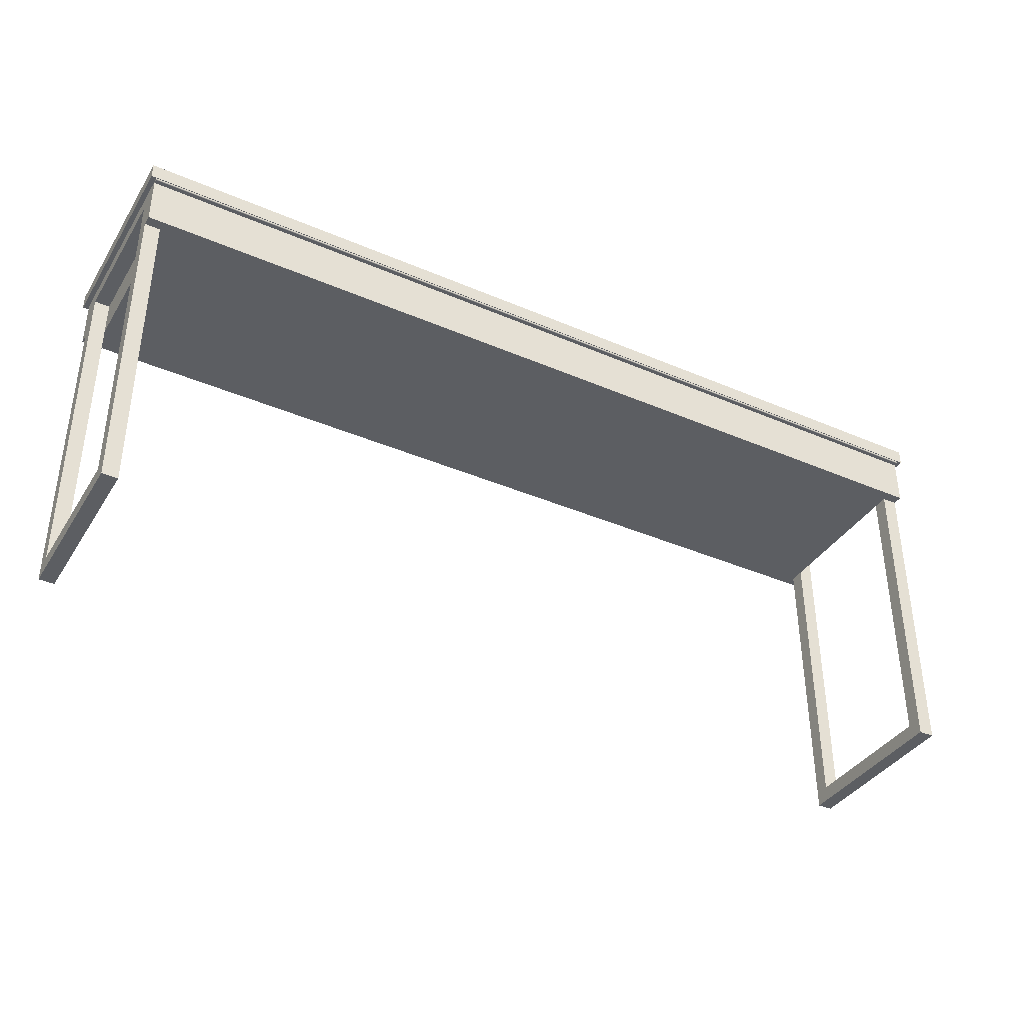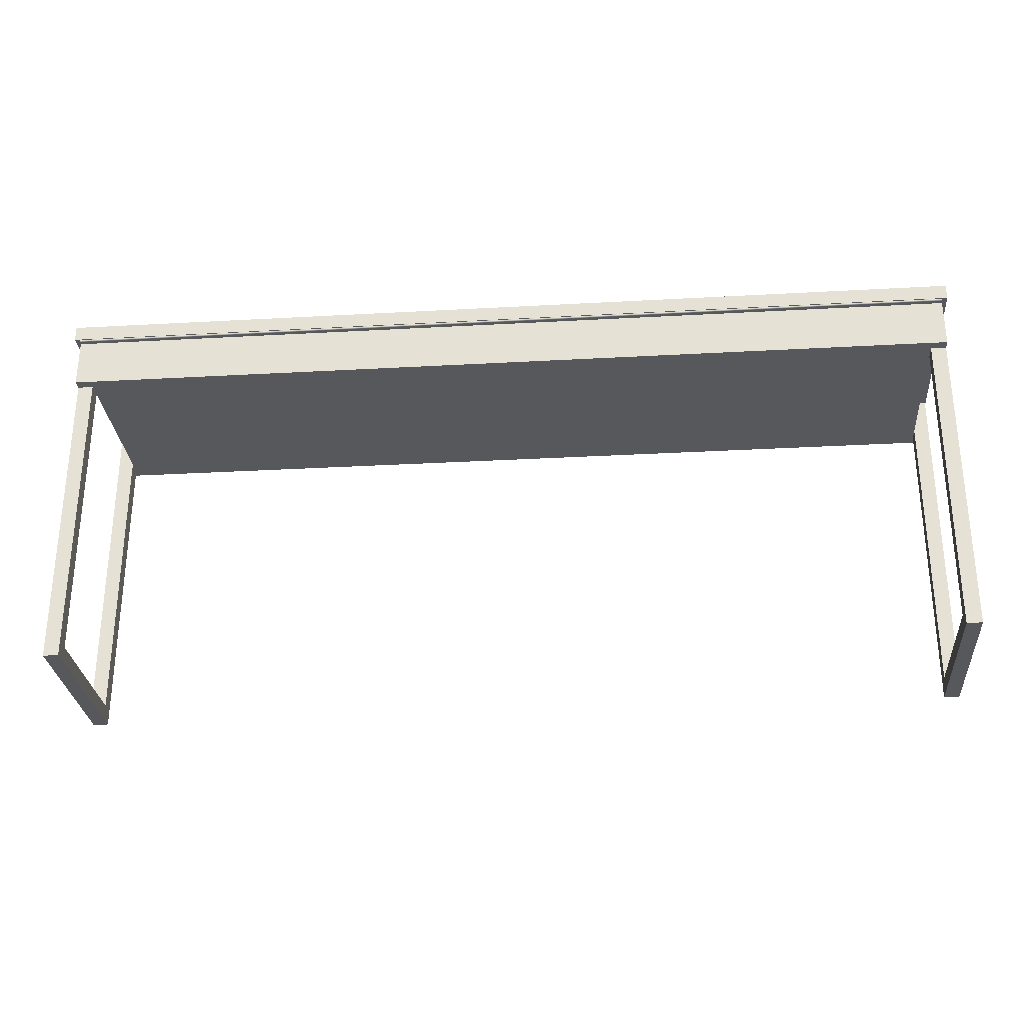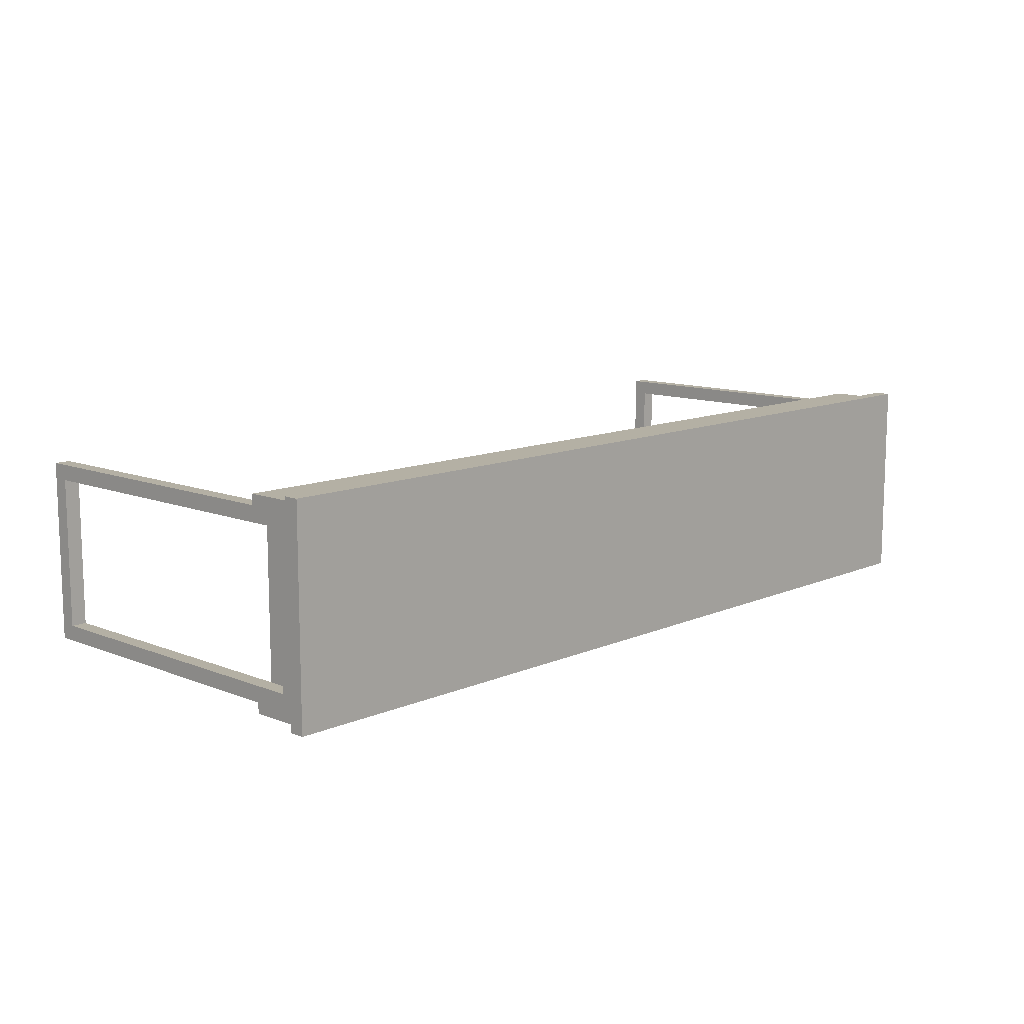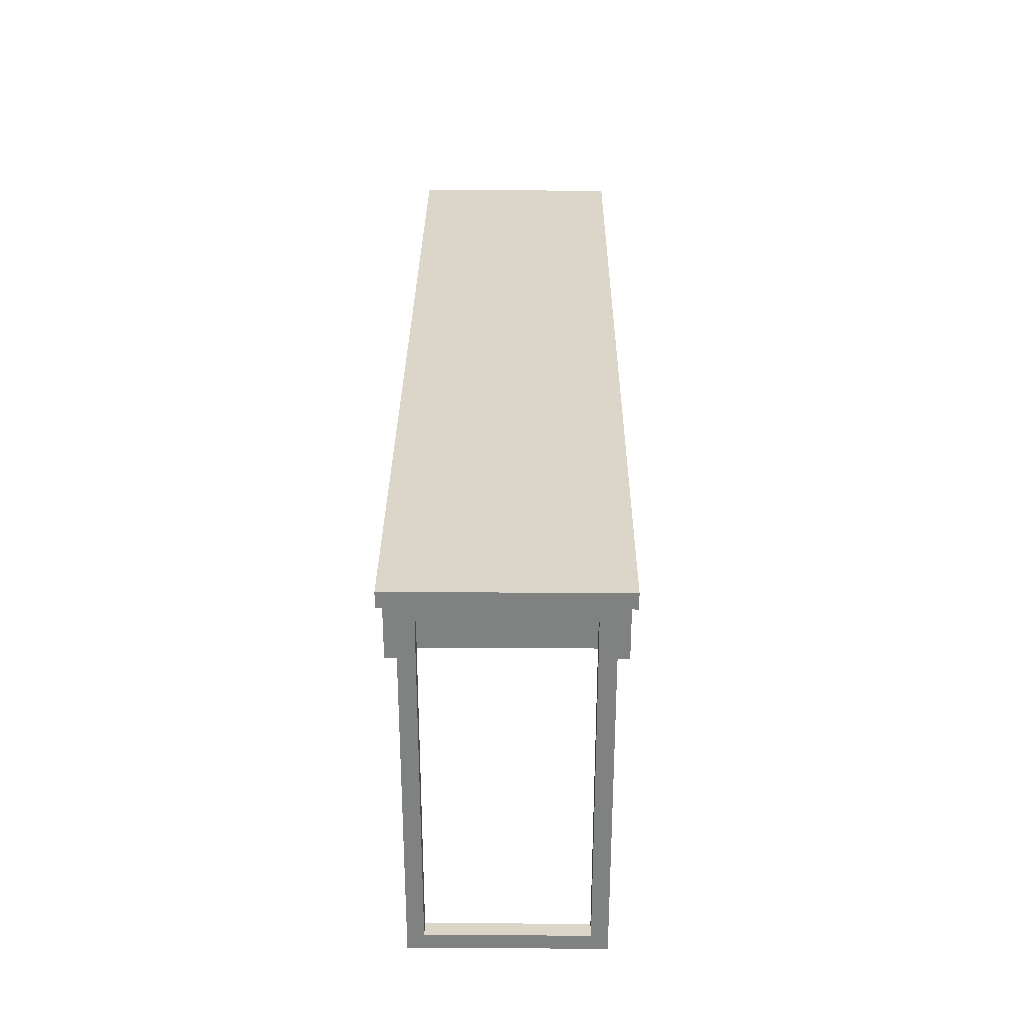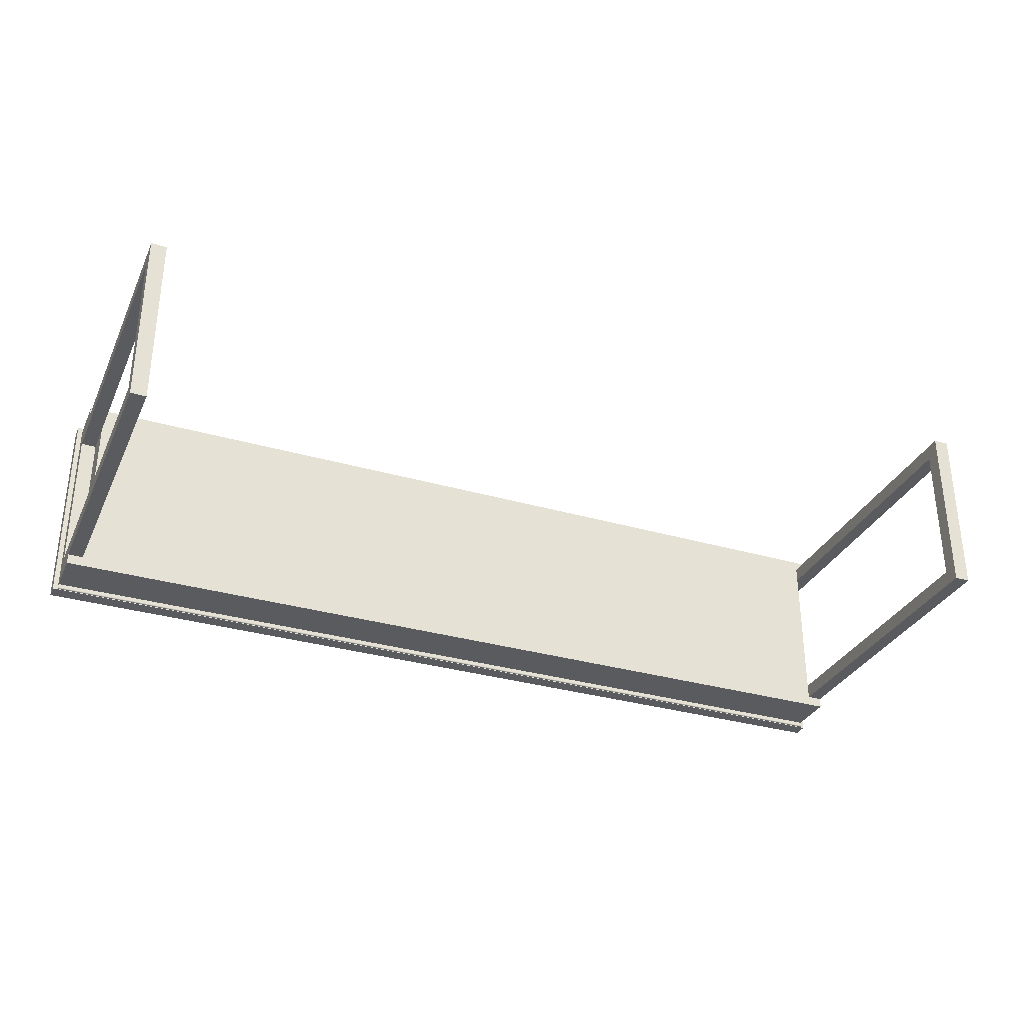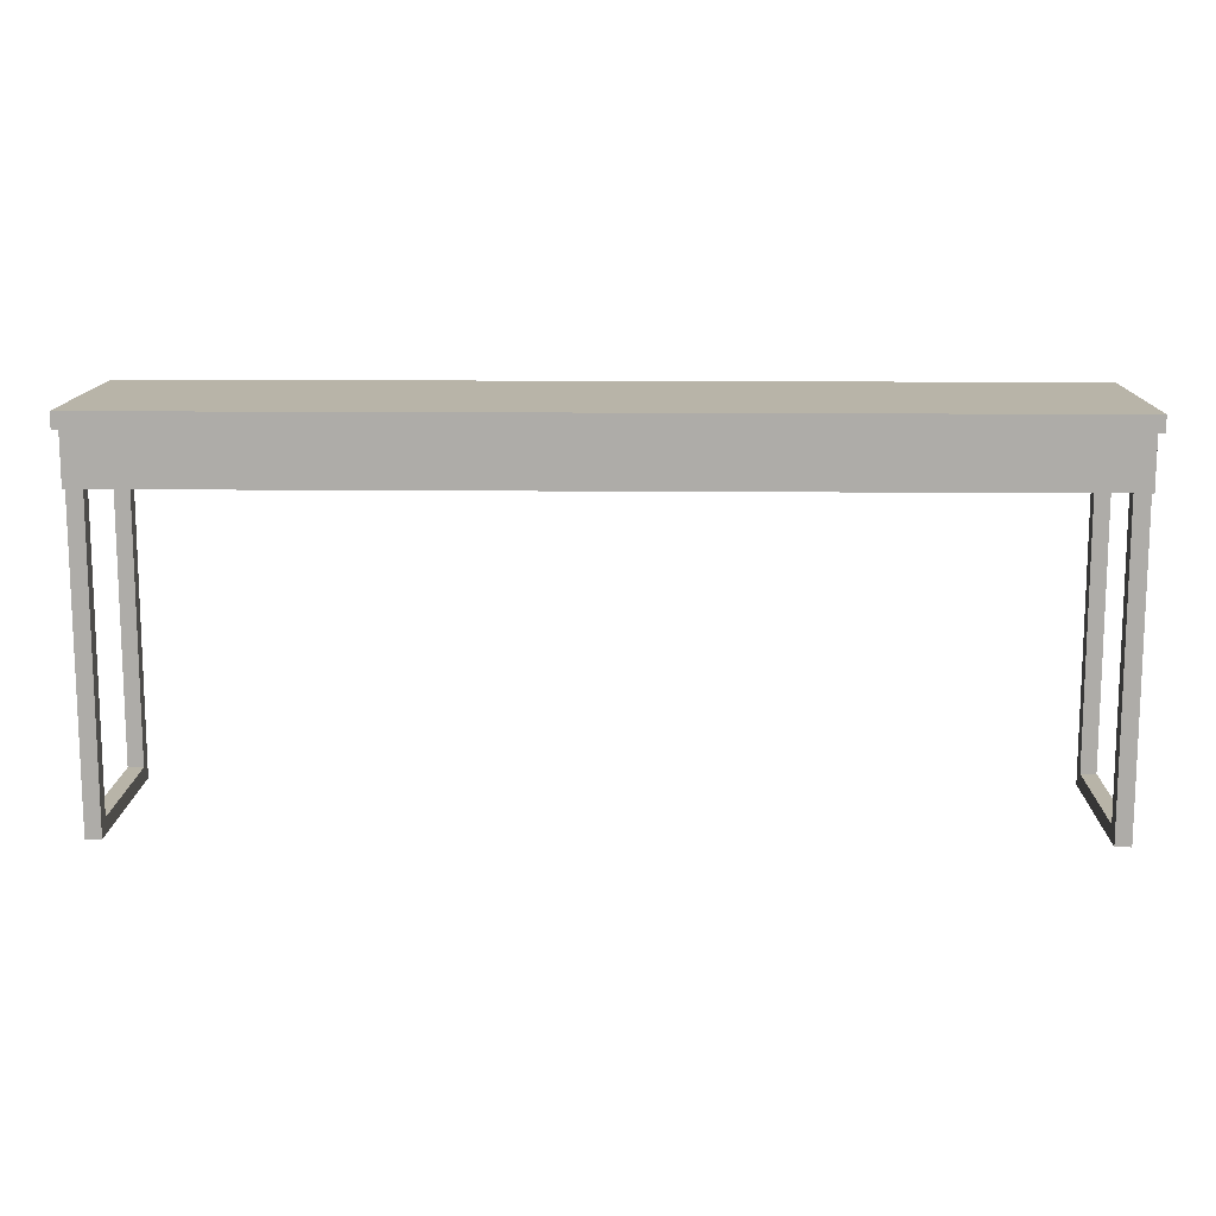
<metadata>
{"format":"obj","ext":"obj","renderer":"f3d","projection":"perspective","resolution":1024,"background":"white","views":[{"elev":-38.0,"azim":151.3,"up":"+Y"},{"elev":-28.8,"azim":-175.2,"up":"+Y"},{"elev":11.4,"azim":133.7,"up":"+Z"},{"elev":29.7,"azim":-89.5,"up":"+Y"},{"elev":-32.2,"azim":-22.2,"up":"+Z"},{"elev":13.0,"azim":1.3,"up":"+Y"}]}
</metadata>
<code>
v 0.4324 0.06175 -0.04153
v 0.4475 0.06175 0.1344
v 0.4475 0.06175 -0.04153
v 0.4324 0.06175 0.1344
v 0.4475 0.04666 -0.02645
v 0.4475 -0.2952 -0.04153
v 0.4324 0.04666 -0.02645
v 0.4324 -0.2952 0.1344
v 0.4475 0.04666 0.1194
v 0.4324 -0.2952 -0.04153
v 0.4324 -0.2801 -0.02645
v 0.4324 0.04666 0.1194
v 0.4475 -0.2952 0.1344
v 0.4475 -0.2801 -0.02645
v 0.4475 -0.2801 0.1194
v 0.4324 -0.2801 0.1194
v -0.4324 0.04666 -0.02645
v -0.4475 -0.2801 -0.02645
v -0.4324 -0.2801 -0.02645
v -0.4475 0.04666 -0.02645
v -0.4324 -0.2801 0.1194
v -0.4324 -0.2952 -0.04153
v -0.4475 0.04666 0.1194
v -0.4475 0.06175 -0.04153
v -0.4475 -0.2801 0.1194
v -0.4324 -0.2952 0.1344
v -0.4324 0.06175 -0.04153
v -0.4324 0.04666 0.1194
v -0.4475 0.06175 0.1344
v -0.4475 -0.2952 -0.04153
v -0.4475 -0.2952 0.1344
v -0.4324 0.06175 0.1344
v 0 0.05928 -0.05568
v 0.4475 0.0594 -0.05599
v 0.4475 0.05928 -0.05568
v 0 0.0594 -0.05599
v 0.4475 0.06158 -0.05599
v 0 0.05924 -0.05536
v -0.4475 0.05928 -0.05568
v 0.4475 0.0596 -0.05625
v 0.4475 0.06171 -0.05568
v 0.4475 0.05924 -0.05536
v -0.4475 0.05924 -0.05536
v -0.4475 0.0594 -0.05599
v 0 0.0596 -0.05625
v 0.4475 0.06138 -0.05625
v 0 0.06158 -0.05599
v 0.4475 0.06175 -0.05536
v 0 0.05924 -0.05159
v -0.4475 0.05924 -0.05159
v -0.4475 0.06158 -0.05599
v -0.4475 0.06171 -0.05568
v 0 0.05986 -0.05645
v 0.4475 0.05986 -0.05645
v 0 0.06138 -0.05625
v 0 0.06171 -0.05568
v 0.4475 0.06175 -0.05159
v 0.4475 0.05924 -0.05159
v -0.4475 0.06175 -0.05536
v -0.4475 0.06138 -0.05625
v -0.4475 0.0596 -0.05625
v 0.4475 0.06112 -0.05645
v 0 0.06112 -0.05645
v 0 0.06175 -0.05536
v -0.4475 0.06175 -0.05159
v 0 0.06017 -0.05657
v -0.4475 0.05986 -0.05645
v 0.4475 0.06017 -0.05657
v -0.4475 0.05924 -0.04153
v -0.4475 0.06112 -0.05645
v -0.4475 0.06017 -0.05657
v 0.4475 0.06082 -0.05657
v 0.4475 0.05924 -0.04153
v 0 0.06049 -0.05661
v -0.4475 0.06082 -0.05657
v 0.4475 0.06049 -0.05661
v 0 0.06082 -0.05657
v -0.4475 0.06049 -0.05661
v 0.4324 0.05924 -0.04153
v 0.4324 0.01147 -0.04153
v -0.4475 0.06175 0.1445
v 0.4324 0.01147 0.1344
v -0.4324 0.05924 -0.04153
v -0.4525 0.06175 -0.05661
v 0.4525 0.06175 -0.05661
v 0.4475 0.01147 0.1344
v -0.4324 0.01147 0.1344
v 0.4475 0.01147 -0.04153
v 0.4475 0.06175 0.1445
v -0.4475 0.01147 0.1445
v 0 0.01147 -0.04153
v 0.4475 0.01147 -0.05159
v -0.4324 0.01147 -0.04153
v -0.4525 0.07683 -0.05661
v -0.4525 0.06175 0.1495
v 0.4525 0.06175 0.1495
v 0.4475 0.01147 0.1445
v 0 0.01147 -0.05159
v -0.4475 0.01147 0.1344
v -0.4475 0.01147 -0.04153
v 0.4525 0.07683 -0.05661
v 0.4525 0.07683 0.1495
v -0.4475 0.01147 -0.05159
v -0.4525 0.07683 0.1495
g mesh1_mesh1-geometry
f 1 2 3
f 2 1 4
f 3 2 1
f 4 1 2
f 5 3 2
f 2 3 5
f 6 1 3
f 3 1 6
f 1 7 4
f 4 7 1
f 8 2 4
f 4 2 8
f 3 5 6
f 6 5 3
f 5 2 9
f 9 2 5
f 1 6 10
f 10 6 1
f 7 1 11
f 11 1 7
f 4 7 12
f 12 7 4
f 2 8 13
f 13 8 2
f 4 12 8
f 8 12 4
f 14 6 5
f 5 6 14
f 9 2 15
f 15 2 9
f 12 5 9
f 9 5 12
f 6 8 10
f 10 8 6
f 10 11 1
f 1 11 10
f 11 5 7
f 7 5 11
f 5 12 7
f 7 12 5
f 8 6 13
f 13 6 8
f 13 15 2
f 2 15 13
f 16 8 12
f 12 8 16
f 6 14 13
f 13 14 6
f 5 11 14
f 14 11 5
f 15 12 9
f 9 12 15
f 11 10 8
f 8 10 11
f 13 14 15
f 15 14 13
f 11 8 16
f 16 8 11
f 12 15 16
f 16 15 12
f 11 15 14
f 14 15 11
f 15 11 16
f 16 11 15
g mesh2_mesh2-geometry
f 17 18 19
f 18 17 20
f 19 18 17
f 20 17 18
f 18 21 19
f 19 21 18
f 19 22 17
f 17 22 19
f 17 23 20
f 20 23 17
f 20 24 18
f 18 24 20
f 21 18 25
f 25 18 21
f 26 19 21
f 21 19 26
f 22 19 26
f 26 19 22
f 27 17 22
f 22 17 27
f 23 17 28
f 28 17 23
f 29 20 23
f 23 20 29
f 24 20 29
f 29 20 24
f 30 18 24
f 24 18 30
f 18 31 25
f 25 31 18
f 23 21 25
f 25 21 23
f 26 21 32
f 32 21 26
f 31 22 26
f 26 22 31
f 17 27 32
f 32 27 17
f 22 24 27
f 27 24 22
f 17 32 28
f 28 32 17
f 21 23 28
f 28 23 21
f 29 23 31
f 31 23 29
f 32 24 29
f 29 24 32
f 18 30 31
f 31 30 18
f 24 22 30
f 30 22 24
f 25 31 23
f 23 31 25
f 28 32 21
f 21 32 28
f 32 31 26
f 26 31 32
f 22 31 30
f 30 31 22
f 24 32 27
f 27 32 24
f 31 32 29
f 29 32 31
g mesh3_mesh3-geometry
l 23 20
l 25 23
l 23 28
l 20 18
l 20 17
l 18 25
l 25 21
l 28 17
l 21 28
l 18 19
l 17 19
l 19 21
g mesh4_mesh4-geometry
l 11 16
l 7 11
l 11 14
l 16 12
l 16 15
l 12 7
l 7 5
l 14 15
l 5 14
l 12 9
l 15 9
l 9 5
g mesh5_mesh5-geometry
l 4 1
l 8 4
l 2 4
l 10 1
l 1 3
l 13 8
l 8 10
l 3 2
l 13 2
l 10 6
l 6 3
l 6 13
g mesh6_mesh6-geometry
l 31 29
l 30 31
l 31 26
l 32 29
l 24 29
l 30 24
l 22 30
l 26 32
l 26 22
l 32 27
l 24 27
l 22 27
g mesh7_mesh7-geometry
f 33 34 35
f 34 33 36
f 35 34 33
f 36 33 34
f 34 37 35
f 35 37 34
f 35 38 33
f 33 38 35
f 39 36 33
f 33 36 39
f 36 40 34
f 34 40 36
f 40 37 34
f 34 37 40
f 35 37 41
f 41 37 35
f 38 35 42
f 42 35 38
f 43 33 38
f 38 33 43
f 36 39 44
f 44 39 36
f 33 43 39
f 39 43 33
f 40 36 45
f 45 36 40
f 40 46 37
f 37 46 40
f 47 41 37
f 37 41 47
f 35 41 48
f 48 41 35
f 35 48 42
f 42 48 35
f 42 49 38
f 38 49 42
f 38 50 43
f 43 50 38
f 51 44 39
f 39 44 51
f 44 45 36
f 36 45 44
f 52 39 43
f 43 39 52
f 53 40 45
f 45 40 53
f 54 46 40
f 40 46 54
f 55 37 46
f 46 37 55
f 41 47 56
f 56 47 41
f 37 55 47
f 47 55 37
f 56 48 41
f 41 48 56
f 42 48 57
f 57 48 42
f 49 42 58
f 58 42 49
f 50 38 49
f 49 38 50
f 59 43 50
f 50 43 59
f 60 44 51
f 51 44 60
f 51 39 52
f 52 39 51
f 45 44 61
f 61 44 45
f 52 43 59
f 59 43 52
f 40 53 54
f 54 53 40
f 61 53 45
f 45 53 61
f 54 62 46
f 46 62 54
f 46 63 55
f 55 63 46
f 51 56 47
f 47 56 51
f 60 47 55
f 55 47 60
f 48 56 64
f 64 56 48
f 64 57 48
f 48 57 64
f 42 57 58
f 58 57 42
f 59 50 65
f 65 50 59
f 60 61 44
f 44 61 60
f 47 60 51
f 51 60 47
f 56 51 52
f 52 51 56
f 64 52 59
f 59 52 64
f 66 54 53
f 53 54 66
f 53 61 67
f 67 61 53
f 68 62 54
f 54 62 68
f 63 46 62
f 62 46 63
f 63 60 55
f 55 60 63
f 52 64 56
f 56 64 52
f 57 64 65
f 65 64 57
f 58 57 3
f 3 57 58
f 65 50 69
f 69 50 65
f 65 64 59
f 59 64 65
f 70 61 60
f 60 61 70
f 54 66 68
f 68 66 54
f 53 71 66
f 66 71 53
f 70 67 61
f 61 67 70
f 71 53 67
f 67 53 71
f 68 72 62
f 62 72 68
f 72 63 62
f 62 63 72
f 60 63 70
f 70 63 60
f 58 3 73
f 73 3 58
f 65 69 24
f 24 69 65
f 74 68 66
f 66 68 74
f 71 74 66
f 66 74 71
f 75 67 70
f 70 67 75
f 75 71 67
f 67 71 75
f 72 68 76
f 76 68 72
f 63 72 77
f 77 72 63
f 77 70 63
f 63 70 77
f 68 74 76
f 76 74 68
f 74 71 78
f 78 71 74
f 70 77 75
f 75 77 70
f 71 75 78
f 78 75 71
f 76 77 72
f 72 77 76
f 77 76 74
f 74 76 77
f 75 74 78
f 78 74 75
f 74 75 77
f 77 75 74
g mesh8_mesh8-geometry
l 52 51
l 59 52
l 51 60
l 59 65
l 60 70
l 70 75
l 75 78
l 78 71
l 71 67
l 67 61
l 61 44
l 44 39
l 39 43
l 50 43
g mesh9_mesh9-geometry
l 34 35
l 40 34
l 35 42
l 54 40
l 58 42
l 68 54
l 76 68
l 72 76
l 62 72
l 46 62
l 37 46
l 41 37
l 48 41
l 48 57
g mesh10_mesh10-geometry
l 38 49
l 38 33
l 33 36
l 36 45
l 45 53
l 53 66
l 66 74
l 74 77
l 77 63
l 63 55
l 55 47
l 47 56
l 56 64
g mesh11_mesh11-geometry
f 4 79 1
f 79 4 80
f 79 27 1
f 4 81 1
f 1 2 4
f 80 4 82
f 80 73 79
f 27 79 83
f 27 1 32
f 84 1 27
f 2 81 4
f 1 81 32
f 1 85 2
f 86 4 2
f 4 86 82
f 87 80 82
f 73 80 88
f 73 49 79
f 79 49 83
f 83 87 27
f 27 87 32
f 29 27 32
f 85 1 84
f 84 27 29
f 81 2 89
f 32 81 29
f 2 85 89
f 89 86 2
f 86 90 82
f 80 87 91
f 82 90 87
f 80 92 88
f 92 73 88
f 49 73 58
f 83 49 50
f 87 83 93
f 87 29 32
f 94 85 84
f 84 29 95
f 90 89 81
f 89 95 81
f 29 90 81
f 81 95 29
f 96 89 85
f 86 89 97
f 90 86 97
f 91 87 93
f 98 80 91
f 87 90 99
f 92 80 98
f 73 92 58
f 92 49 58
f 98 50 49
f 83 50 69
f 83 100 93
f 29 87 99
f 85 94 101
f 95 94 84
f 89 90 97
f 89 96 95
f 90 29 99
f 85 102 96
f 103 91 93
f 91 103 98
f 49 92 98
f 50 98 103
f 50 100 69
f 100 83 69
f 103 93 100
f 94 102 101
f 102 85 101
f 94 95 104
f 102 95 96
f 100 50 103
f 102 94 104
f 95 102 104
g mesh11_mesh11-geometry
f 1 79 4
f 80 4 79
f 1 27 79
f 1 81 4
f 4 2 1
f 82 4 80
f 79 73 80
f 83 79 27
f 32 1 27
f 27 1 84
f 4 81 2
f 32 81 1
f 2 85 1
f 2 4 86
f 82 86 4
f 82 80 87
f 88 80 73
f 79 49 73
f 83 49 79
f 27 87 83
f 32 87 27
f 32 27 29
f 84 1 85
f 29 27 84
f 89 2 81
f 29 81 32
f 89 85 2
f 2 86 89
f 82 90 86
f 91 87 80
f 87 90 82
f 88 92 80
f 88 73 92
f 58 73 49
f 50 49 83
f 93 83 87
f 32 29 87
f 84 85 94
f 95 29 84
f 81 89 90
f 81 95 89
f 81 90 29
f 29 95 81
f 85 89 96
f 97 89 86
f 97 86 90
f 93 87 91
f 91 80 98
f 99 90 87
f 98 80 92
f 58 92 73
f 58 49 92
f 49 50 98
f 69 50 83
f 93 100 83
f 99 87 29
f 101 94 85
f 84 94 95
f 97 90 89
f 95 96 89
f 99 29 90
f 96 102 85
f 93 91 103
f 98 103 91
f 98 92 49
f 103 98 50
f 69 100 50
f 69 83 100
f 100 93 103
f 101 102 94
f 101 85 102
f 104 95 94
f 96 95 102
f 103 50 100
f 104 94 102
f 104 102 95
g mesh12_mesh12-geometry
l 73 3
l 1 3
g mesh13_mesh13-geometry
l 24 69

</code>
